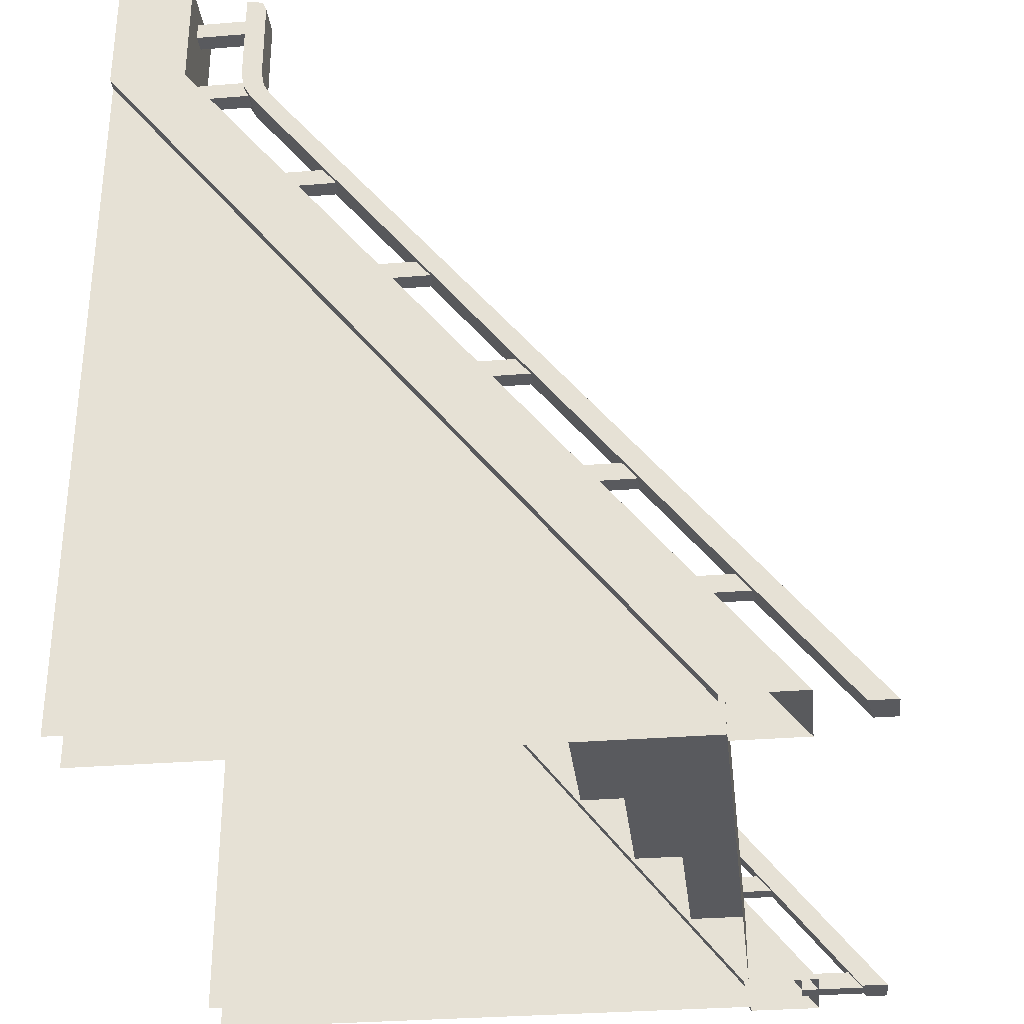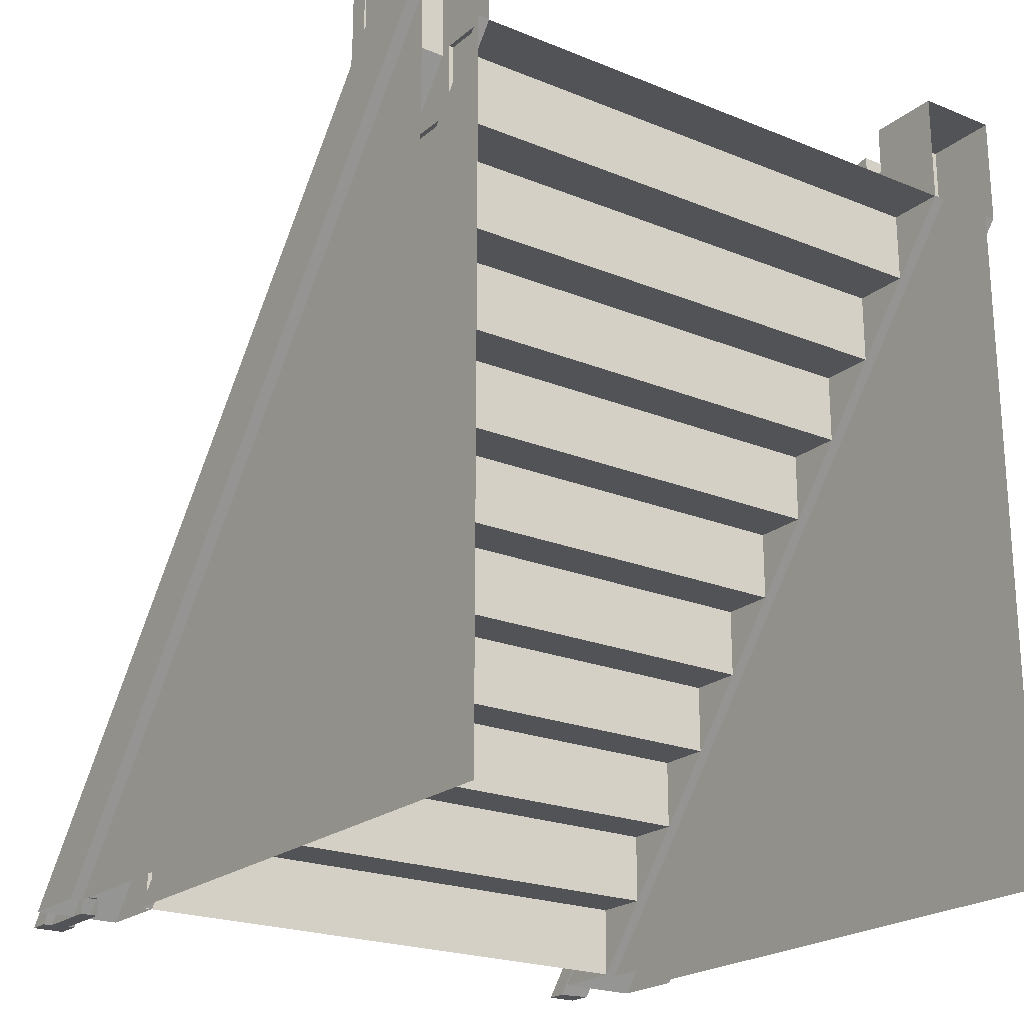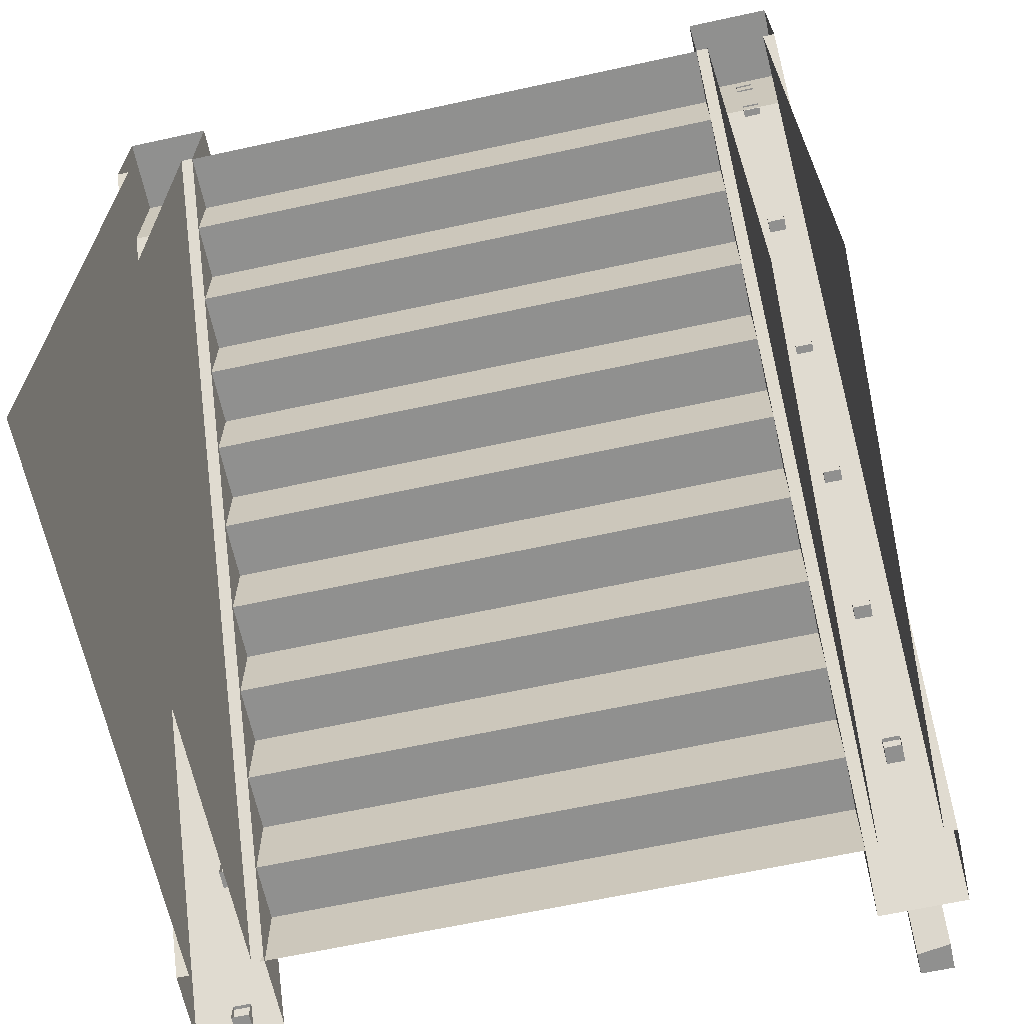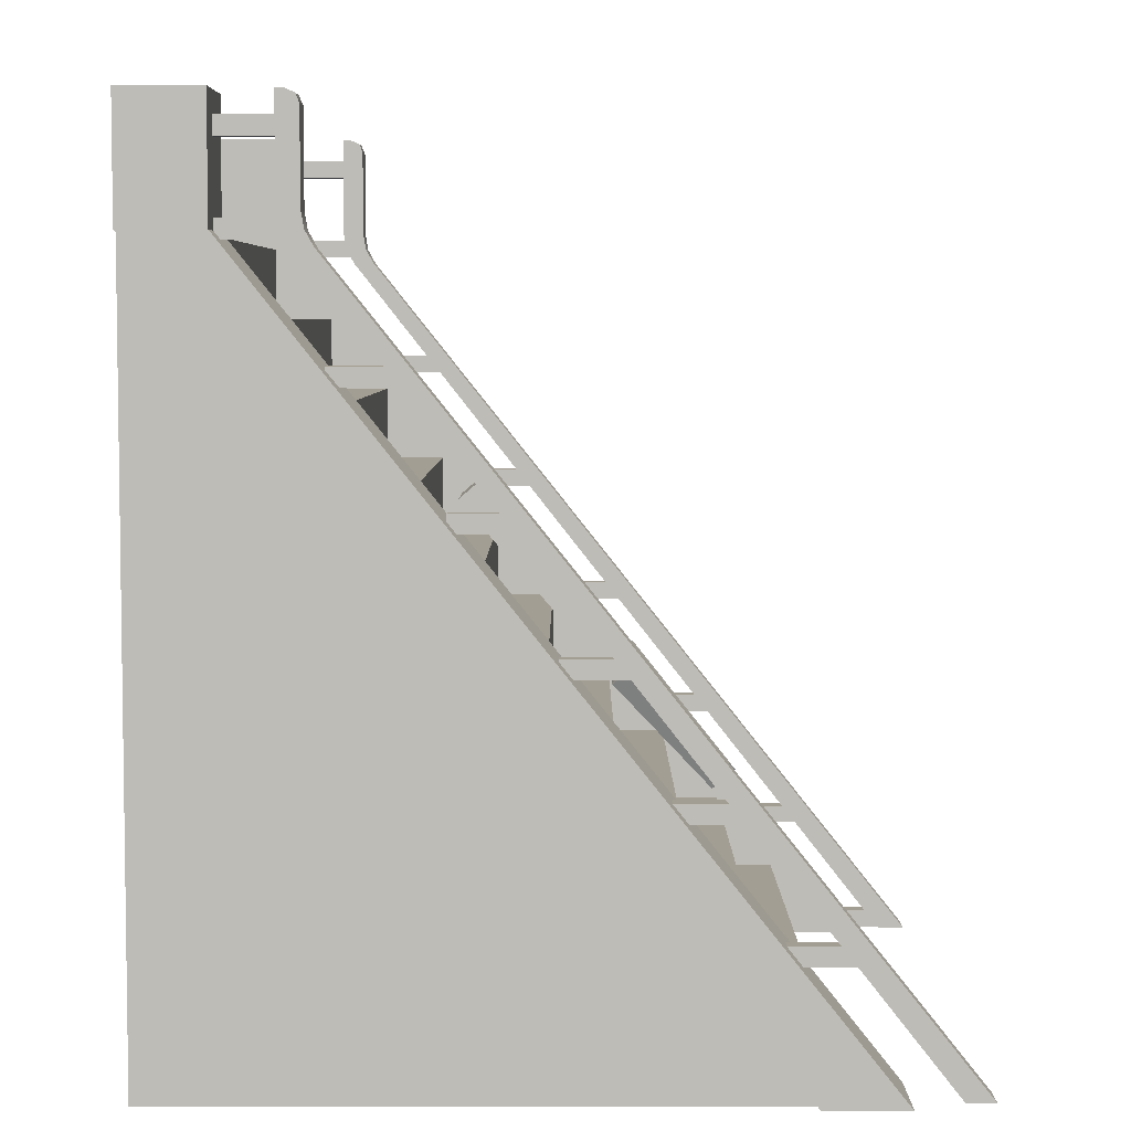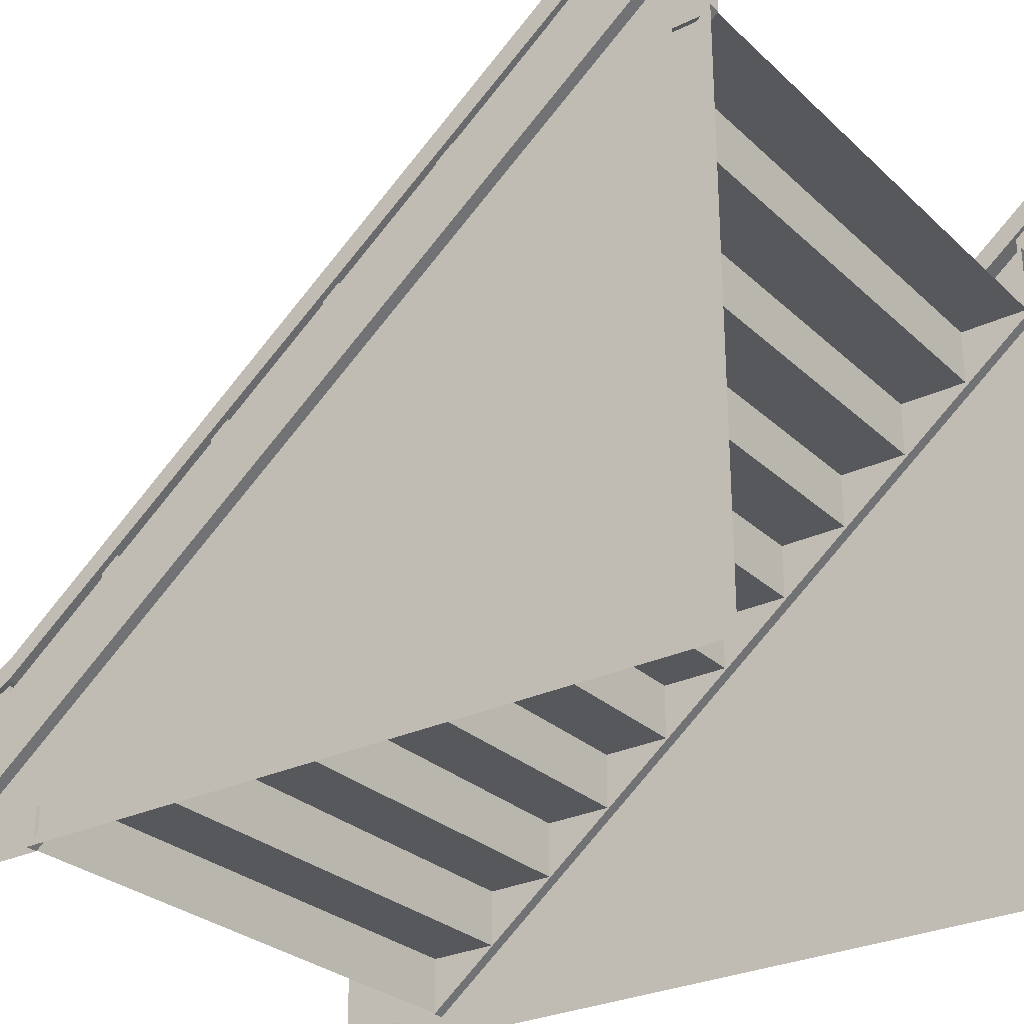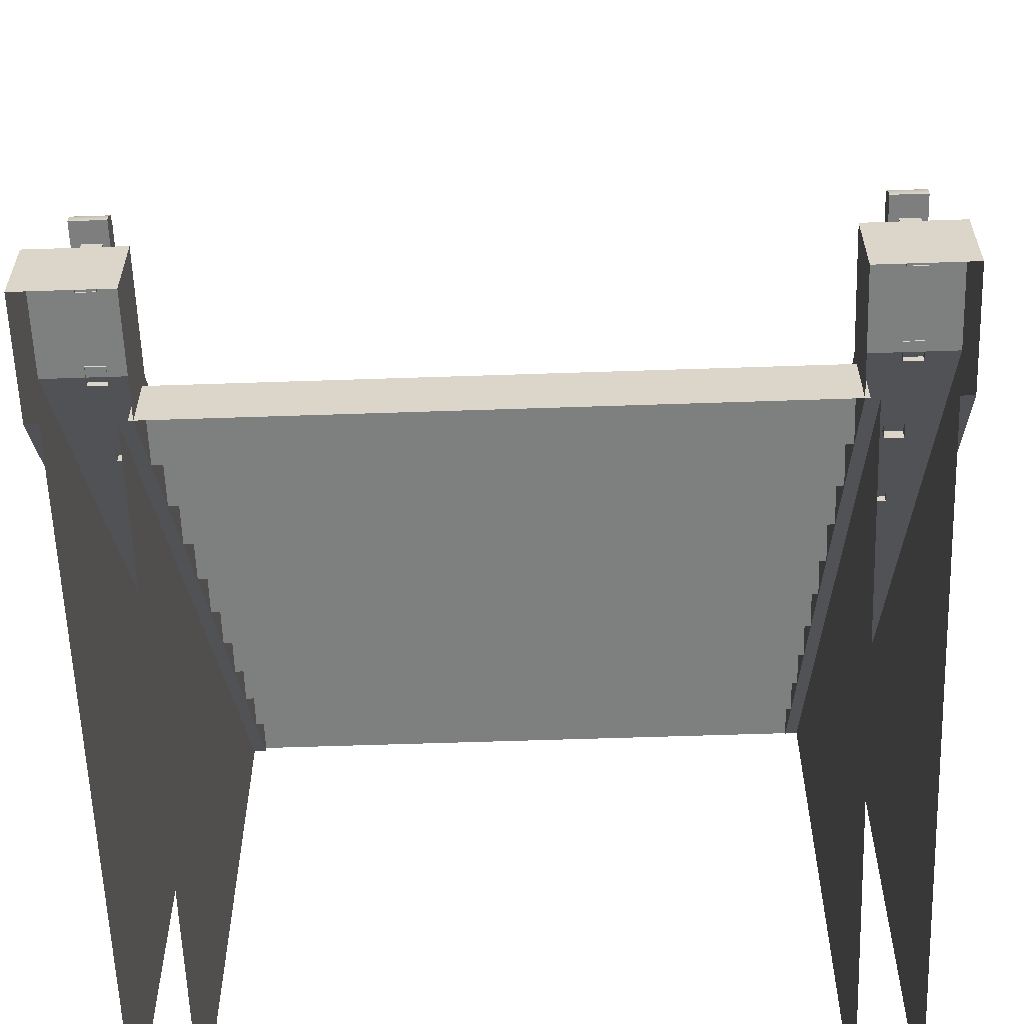
<metadata>
{"format":"obj","ext":"obj","renderer":"f3d","projection":"perspective","resolution":1024,"background":"white","views":[{"elev":-31.7,"azim":96.5,"up":"+Z"},{"elev":-21.7,"azim":-35.6,"up":"+Z"},{"elev":-65.6,"azim":12.3,"up":"+Z"},{"elev":5.2,"azim":90.2,"up":"+Z"},{"elev":-28.1,"azim":126.0,"up":"+Y"},{"elev":-59.6,"azim":2.0,"up":"+Y"}]}
</metadata>
<code>
o SM_StairCase_02
v -0.1089 0.2174 -0.1449
v -0.1149 0.2174 -0.1449
v -0.1149 0.2406 -0.1449
v -0.1089 0.2406 -0.1449
v -0.1089 0.2406 -0.1389
v -0.1149 0.2406 -0.1389
v -0.1149 0.2174 -0.1389
v -0.1089 0.2174 -0.1389
v -0.1089 0.1859 -0.1056
v -0.1149 0.1859 -0.1056
v -0.1149 0.2101 -0.1056
v -0.1089 0.2101 -0.1056
v -0.1089 0.2101 -0.09952
v -0.1149 0.2101 -0.09952
v -0.1149 0.1859 -0.09952
v -0.1089 0.1859 -0.09952
v -0.1089 0.1544 -0.06388
v -0.1149 0.1544 -0.06388
v -0.1149 0.1758 -0.06388
v -0.1089 0.1758 -0.06388
v -0.1089 0.1758 -0.05784
v -0.1149 0.1758 -0.05784
v -0.1149 0.1544 -0.05784
v -0.1089 0.1544 -0.05784
v -0.1089 0.1218 -0.0222
v -0.1149 0.1218 -0.0222
v -0.1149 0.1431 -0.0222
v -0.1089 0.1431 -0.0222
v -0.1089 0.1431 -0.01617
v -0.1149 0.1431 -0.01617
v -0.1149 0.1218 -0.01617
v -0.1089 0.1218 -0.01617
v 0.1178 0.1859 -0.1056
v 0.1118 0.1859 -0.1056
v 0.1118 0.2101 -0.1056
v 0.1178 0.2101 -0.1056
v 0.1178 0.2101 -0.09952
v 0.1118 0.2101 -0.09952
v 0.1118 0.1859 -0.09952
v 0.1178 0.1859 -0.09952
v 0.1178 0.1544 -0.06388
v 0.1118 0.1544 -0.06388
v 0.1118 0.1758 -0.06388
v 0.1178 0.1758 -0.06388
v 0.1178 0.1758 -0.05784
v 0.1118 0.1758 -0.05784
v 0.1118 0.1544 -0.05784
v 0.1178 0.1544 -0.05784
v -0.1089 0.08979 0.01948
v -0.1149 0.08979 0.01948
v -0.1149 0.1111 0.01948
v -0.1089 0.1111 0.01948
v -0.1089 0.1111 0.02551
v -0.1149 0.1111 0.02551
v -0.1149 0.08979 0.02551
v -0.1089 0.08979 0.02551
v -0.1089 0.05537 0.06115
v -0.1149 0.05537 0.06115
v -0.1149 0.07673 0.06115
v -0.1089 0.07673 0.06115
v -0.1089 0.07673 0.06719
v -0.1149 0.07673 0.06719
v -0.1149 0.05537 0.06719
v -0.1089 0.05537 0.06719
v -0.1089 0.02387 0.1028
v -0.1149 0.02387 0.1028
v -0.1149 0.04523 0.1028
v -0.1089 0.04523 0.1028
v -0.1089 0.04523 0.1089
v -0.1149 0.04523 0.1089
v -0.1149 0.02387 0.1089
v -0.1089 0.02387 0.1089
v -0.1089 0.02387 0.1317
v -0.1149 0.02387 0.1317
v -0.1149 0.04261 0.1317
v -0.1089 0.04261 0.1317
v -0.1089 0.04261 0.1377
v -0.1149 0.04261 0.1377
v -0.1149 0.02387 0.1377
v -0.1089 0.02387 0.1377
v 0.1178 0.1218 -0.0222
v 0.1118 0.1218 -0.0222
v 0.1118 0.1431 -0.0222
v 0.1178 0.1431 -0.0222
v 0.1178 0.1431 -0.01617
v 0.1118 0.1431 -0.01617
v 0.1118 0.1218 -0.01617
v 0.1178 0.1218 -0.01617
v 0.1178 0.08979 0.01948
v 0.1118 0.08979 0.01948
v 0.1118 0.1111 0.01948
v 0.1178 0.1111 0.01948
v 0.1178 0.1111 0.02551
v 0.1118 0.1111 0.02551
v 0.1118 0.08979 0.02551
v 0.1178 0.08979 0.02551
v 0.1178 0.05537 0.06115
v 0.1118 0.05537 0.06115
v 0.1118 0.07673 0.06115
v 0.1178 0.07673 0.06115
v 0.1178 0.07673 0.06719
v 0.1118 0.07673 0.06719
v 0.1118 0.05537 0.06719
v 0.1178 0.05537 0.06719
v 0.1178 0.02387 0.1028
v 0.1118 0.02387 0.1028
v 0.1118 0.04523 0.1028
v 0.1178 0.04523 0.1028
v 0.1178 0.04523 0.1089
v 0.1118 0.04523 0.1089
v 0.1118 0.02387 0.1089
v 0.1178 0.02387 0.1089
v 0.1178 0.02387 0.1317
v 0.1118 0.02387 0.1317
v 0.1118 0.04261 0.1317
v 0.1178 0.04261 0.1317
v 0.1178 0.04261 0.1377
v 0.1118 0.04261 0.1377
v 0.1118 0.02387 0.1377
v 0.1178 0.02387 0.1377
v -0.1179 0.04216 0.1449
v -0.1068 0.04216 0.1449
v -0.1068 0.045 0.1449
v -0.1179 0.045 0.1449
v -0.1068 0.239 -0.1449
v -0.1179 0.2407 -0.1449
v -0.1179 0.2483 -0.1449
v -0.1068 0.2483 -0.1449
v -0.1179 0.04925 0.1113
v -0.1179 0.0502 0.1057
v -0.1179 0.04311 0.1057
v -0.1179 0.04216 0.1113
v -0.1179 0.05295 0.1007
v -0.1179 0.04584 0.1007
v -0.1068 0.0502 0.1057
v -0.1068 0.05295 0.1007
v -0.1068 0.04925 0.1113
v -0.1068 0.04311 0.1057
v -0.1068 0.04584 0.1007
v -0.1068 0.04216 0.1113
v -0.1179 0.04925 0.1406
v -0.1068 0.04925 0.1406
v -0.1068 0.04801 0.1437
v -0.1179 0.04801 0.1437
v 0.1088 0.04216 0.1449
v 0.1199 0.04216 0.1449
v 0.1199 0.045 0.1449
v 0.1088 0.045 0.1449
v 0.1199 0.239 -0.1449
v 0.1088 0.2407 -0.1449
v 0.1088 0.2483 -0.1449
v 0.1199 0.2483 -0.1449
v 0.1088 0.04925 0.1113
v 0.1088 0.0502 0.1057
v 0.1088 0.04311 0.1057
v 0.1088 0.04216 0.1113
v 0.1088 0.05295 0.1007
v 0.1088 0.04584 0.1007
v 0.1199 0.0502 0.1057
v 0.1199 0.05295 0.1007
v 0.1199 0.04925 0.1113
v 0.1199 0.04311 0.1057
v 0.1199 0.04584 0.1007
v 0.1199 0.04216 0.1113
v 0.1088 0.04925 0.1406
v 0.1199 0.04925 0.1406
v 0.1199 0.04801 0.1437
v 0.1088 0.04801 0.1437
v -0.124 -0.002021 -0.1449
v -0.124 -0.002021 0.1054
v -0.124 0.1984 -0.1449
v 0.124 0.1967 -0.1449
v 0.124 -0.002021 0.1054
v 0.124 -0.002021 -0.1449
v -0.1282 0.2235 -0.1449
v -0.1282 0.02438 0.1054
v -0.09848 0.02438 0.1054
v -0.09848 0.2235 -0.1449
v -0.09848 -0.002021 0.1054
v -0.09848 0.1967 -0.1449
v -0.1282 -0.002021 0.1449
v -0.09848 -0.002021 0.1449
v -0.09848 0.02438 0.1449
v -0.1282 0.02438 0.1449
v -0.1282 -0.002021 0.1054
v -0.1282 0.1984 -0.1449
v -0.1027 0.1967 -0.1449
v -0.1027 -0.002021 0.1054
v -0.1027 -0.002021 -0.1449
v 0.1027 -0.002021 -0.1449
v 0.1027 -0.002021 0.1054
v 0.1027 0.1984 -0.1449
v 0.09848 0.2235 -0.1449
v 0.09848 0.02438 0.1054
v 0.1282 0.02438 0.1054
v 0.1282 0.2235 -0.1449
v 0.1282 -0.002021 0.1054
v 0.1282 0.1967 -0.1449
v 0.09848 -0.002021 0.1449
v 0.1282 -0.002021 0.1449
v 0.1282 0.02438 0.1449
v 0.09848 0.02438 0.1449
v 0.09848 -0.002021 0.1054
v 0.09848 0.1984 -0.1449
v 0.09998 0.01824 0.08035
v -0.1 0.01824 0.08035
v -0.1 0.01824 0.1054
v 0.09998 0.01824 0.1054
v -0.1 -0.001763 0.1054
v 0.09998 -0.001763 0.1054
v 0.09998 0.05824 0.03035
v -0.1 0.05824 0.03035
v -0.1 0.05824 0.05535
v 0.09998 0.05824 0.05535
v -0.1 0.03824 0.05535
v 0.09998 0.03824 0.05535
v 0.09998 0.09824 -0.01965
v -0.1 0.09824 -0.01965
v -0.1 0.09824 0.005353
v 0.09998 0.09824 0.005353
v -0.1 0.07824 0.005353
v 0.09998 0.07824 0.005353
v 0.09998 0.1382 -0.06965
v -0.1 0.1382 -0.06965
v -0.1 0.1382 -0.04465
v 0.09998 0.1382 -0.04465
v -0.1 0.1182 -0.04465
v 0.09998 0.1182 -0.04465
v 0.09998 0.1782 -0.1196
v -0.1 0.1782 -0.1196
v -0.1 0.1782 -0.09465
v 0.09998 0.1782 -0.09465
v -0.1 0.1582 -0.09465
v 0.09998 0.1582 -0.09465
v 0.09998 0.1982 -0.1446
v -0.1 0.1982 -0.1446
v -0.1 0.1982 -0.1196
v 0.09998 0.1982 -0.1196
v -0.1 0.03824 0.08035
v 0.09998 0.03824 0.08035
v -0.1 0.07824 0.03035
v 0.09998 0.07824 0.03035
v -0.1 0.1182 -0.01965
v 0.09998 0.1182 -0.01965
v -0.1 0.1582 -0.06965
v 0.09998 0.1582 -0.06965
f 1 2 3 4
f 5 6 7 8
f 2 7 6 3
f 8 1 4 5
f 9 10 11 12
f 13 14 15 16
f 10 15 14 11
f 16 9 12 13
f 17 18 19 20
f 21 22 23 24
f 18 23 22 19
f 24 17 20 21
f 25 26 27 28
f 29 30 31 32
f 26 31 30 27
f 32 25 28 29
f 33 34 35 36
f 37 38 39 40
f 34 39 38 35
f 40 33 36 37
f 41 42 43 44
f 45 46 47 48
f 42 47 46 43
f 48 41 44 45
f 49 50 51 52
f 53 54 55 56
f 50 55 54 51
f 56 49 52 53
f 57 58 59 60
f 61 62 63 64
f 58 63 62 59
f 64 57 60 61
f 65 66 67 68
f 69 70 71 72
f 66 71 70 67
f 72 65 68 69
f 73 74 75 76
f 77 78 79 80
f 74 79 78 75
f 80 73 76 77
f 81 82 83 84
f 85 86 87 88
f 82 87 86 83
f 88 81 84 85
f 89 90 91 92
f 93 94 95 96
f 90 95 94 91
f 96 89 92 93
f 97 98 99 100
f 101 102 103 104
f 98 103 102 99
f 104 97 100 101
f 105 106 107 108
f 109 110 111 112
f 106 111 110 107
f 112 105 108 109
f 113 114 115 116
f 117 118 119 120
f 114 119 118 115
f 120 113 116 117
f 121 122 123 124
f 125 126 127 128
f 129 130 131 132
f 130 133 134 131
f 133 130 135 136
f 130 129 137 135
f 136 135 138 139
f 135 137 140 138
f 139 138 131 134
f 138 140 132 131
f 127 133 136 128
f 128 136 139 125
f 137 129 141 142
f 126 134 133 127
f 132 140 122 121
f 125 139 134 126
f 123 143 144 124
f 143 142 141 144
f 122 140 137 142 143 123
f 141 129 132 121 124 144
f 145 146 147 148
f 149 150 151 152
f 153 154 155 156
f 154 157 158 155
f 157 154 159 160
f 154 153 161 159
f 160 159 162 163
f 159 161 164 162
f 163 162 155 158
f 162 164 156 155
f 151 157 160 152
f 152 160 163 149
f 161 153 165 166
f 150 158 157 151
f 156 164 146 145
f 149 163 158 150
f 147 167 168 148
f 167 166 165 168
f 146 164 161 166 167 147
f 165 153 156 145 148 168
f 169 170 171
f 172 173 174
f 175 176 177 178
f 178 177 179 180
f 181 182 183 184
f 179 177 183 182
f 177 176 184 183
f 176 185 181 184
f 186 185 176 175
f 187 188 189
f 188 187 180 179
f 171 170 185 186
f 190 191 192
f 193 194 195 196
f 196 195 197 198
f 199 200 201 202
f 197 195 201 200
f 195 194 202 201
f 194 203 199 202
f 204 203 194 193
f 173 172 198 197
f 192 191 203 204
f 205 206 207 208
f 208 207 209 210
f 211 212 213 214
f 214 213 215 216
f 217 218 219 220
f 220 219 221 222
f 223 224 225 226
f 226 225 227 228
f 229 230 231 232
f 232 231 233 234
f 235 236 237 238
f 238 237 230 229
f 216 215 239 240
f 240 239 206 205
f 222 221 241 242
f 242 241 212 211
f 228 227 243 244
f 244 243 218 217
f 234 233 245 246
f 246 245 224 223
o Arrow
v -0.03493 0.1458 -0.02869
v 0.03027 0.1458 -0.02869
v -0.002332 0.1793 -0.06793
v -0.01912 0.1458 -0.02869
v -0.01912 0.09626 0.02922
v 0.01474 0.1458 -0.02869
v 0.01474 0.09626 0.02922
v -0.03493 0.1382 -0.03519
v -0.002332 0.1717 -0.07443
v 0.03027 0.1382 -0.03519
v -0.01912 0.1382 -0.03519
v -0.01912 0.08866 0.02272
v 0.01474 0.1382 -0.03519
v 0.01474 0.08866 0.02272
f 247 248 249
f 250 248 247
f 251 252 250
f 252 248 250
f 251 253 252
f 254 255 256
f 257 254 256
f 258 257 259
f 259 257 256
f 258 259 260
f 247 249 255 254
f 249 248 256 255
f 250 247 254 257
f 251 250 257 258
f 248 252 259 256
f 253 251 258 260
f 252 253 260 259

</code>
